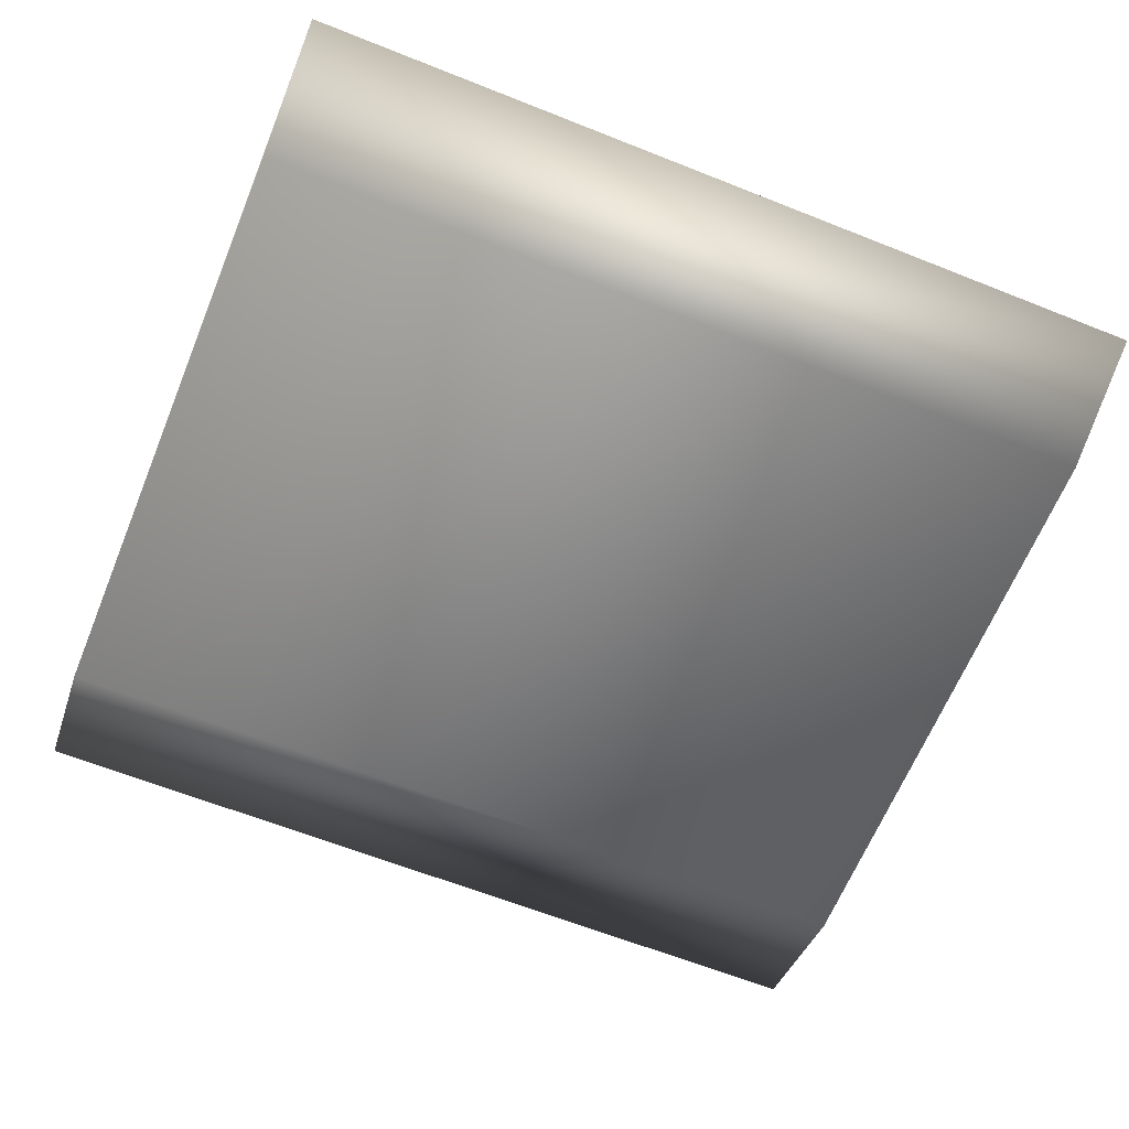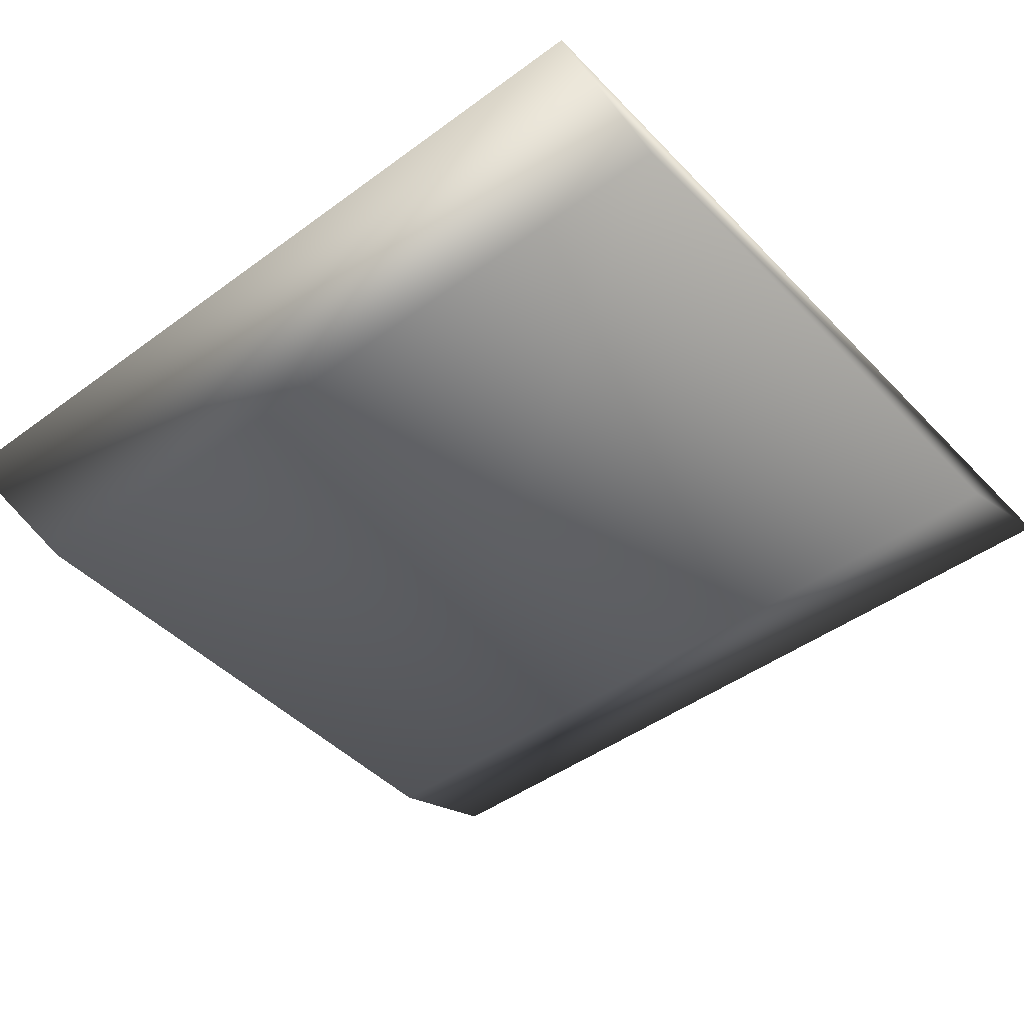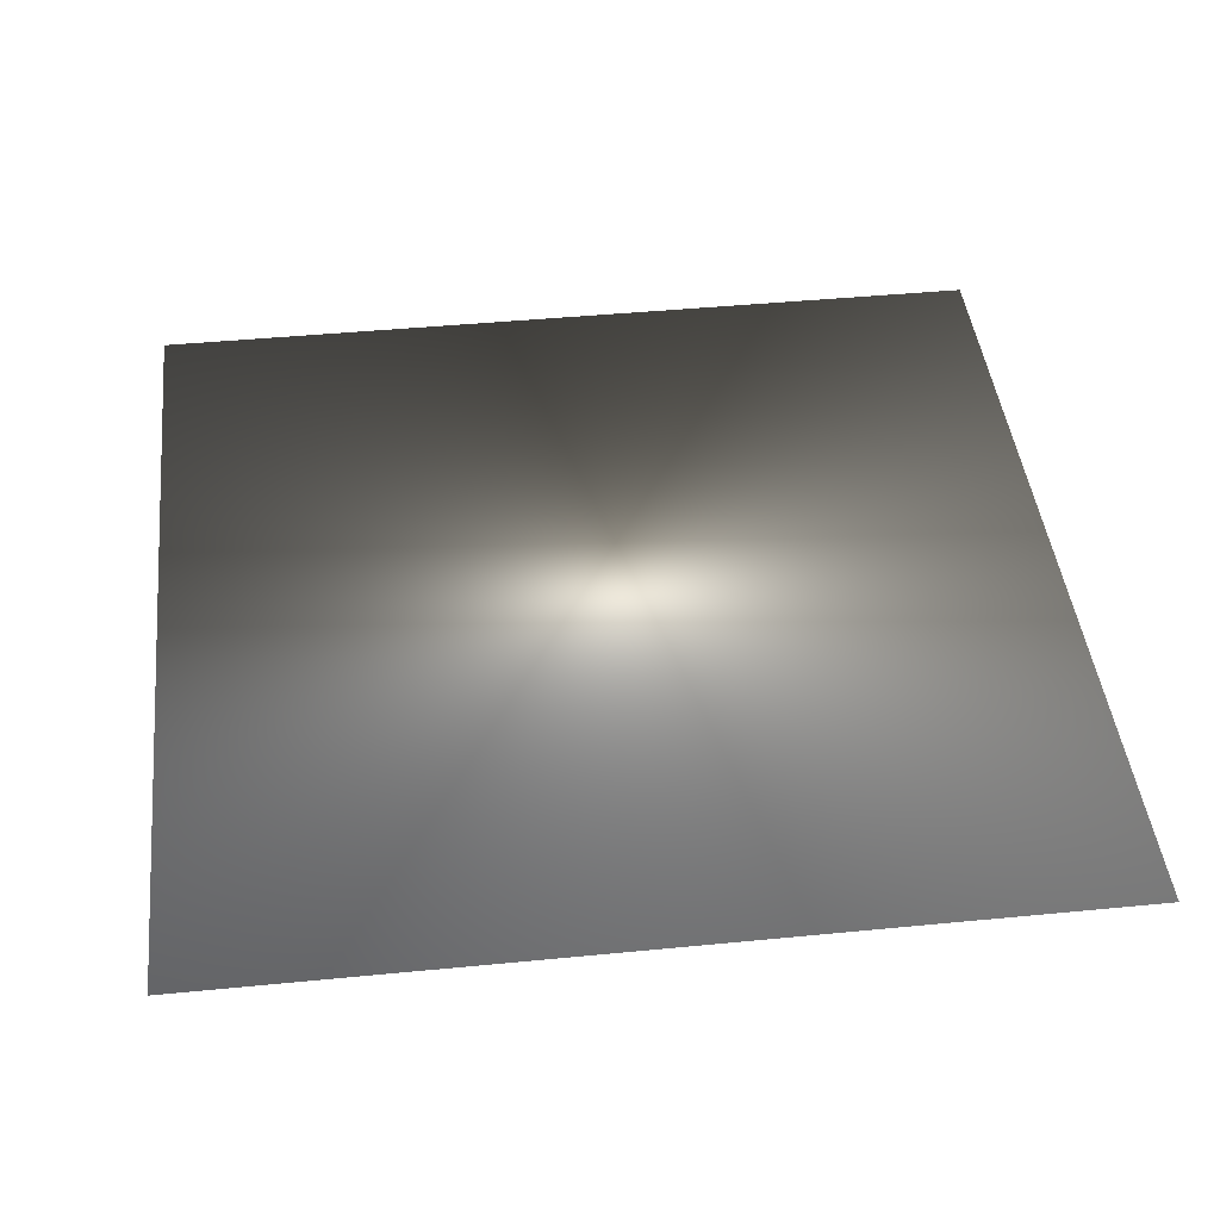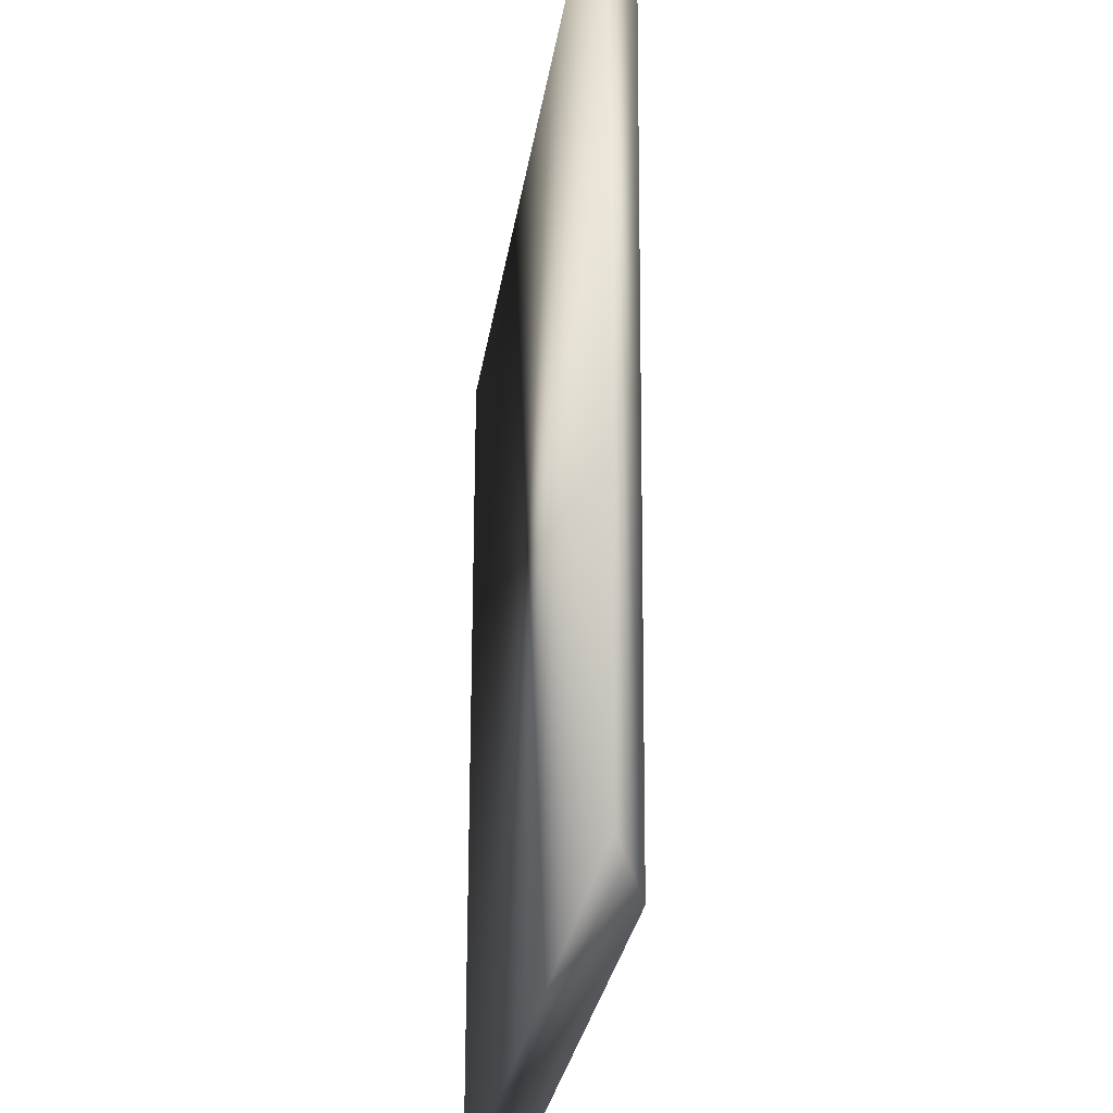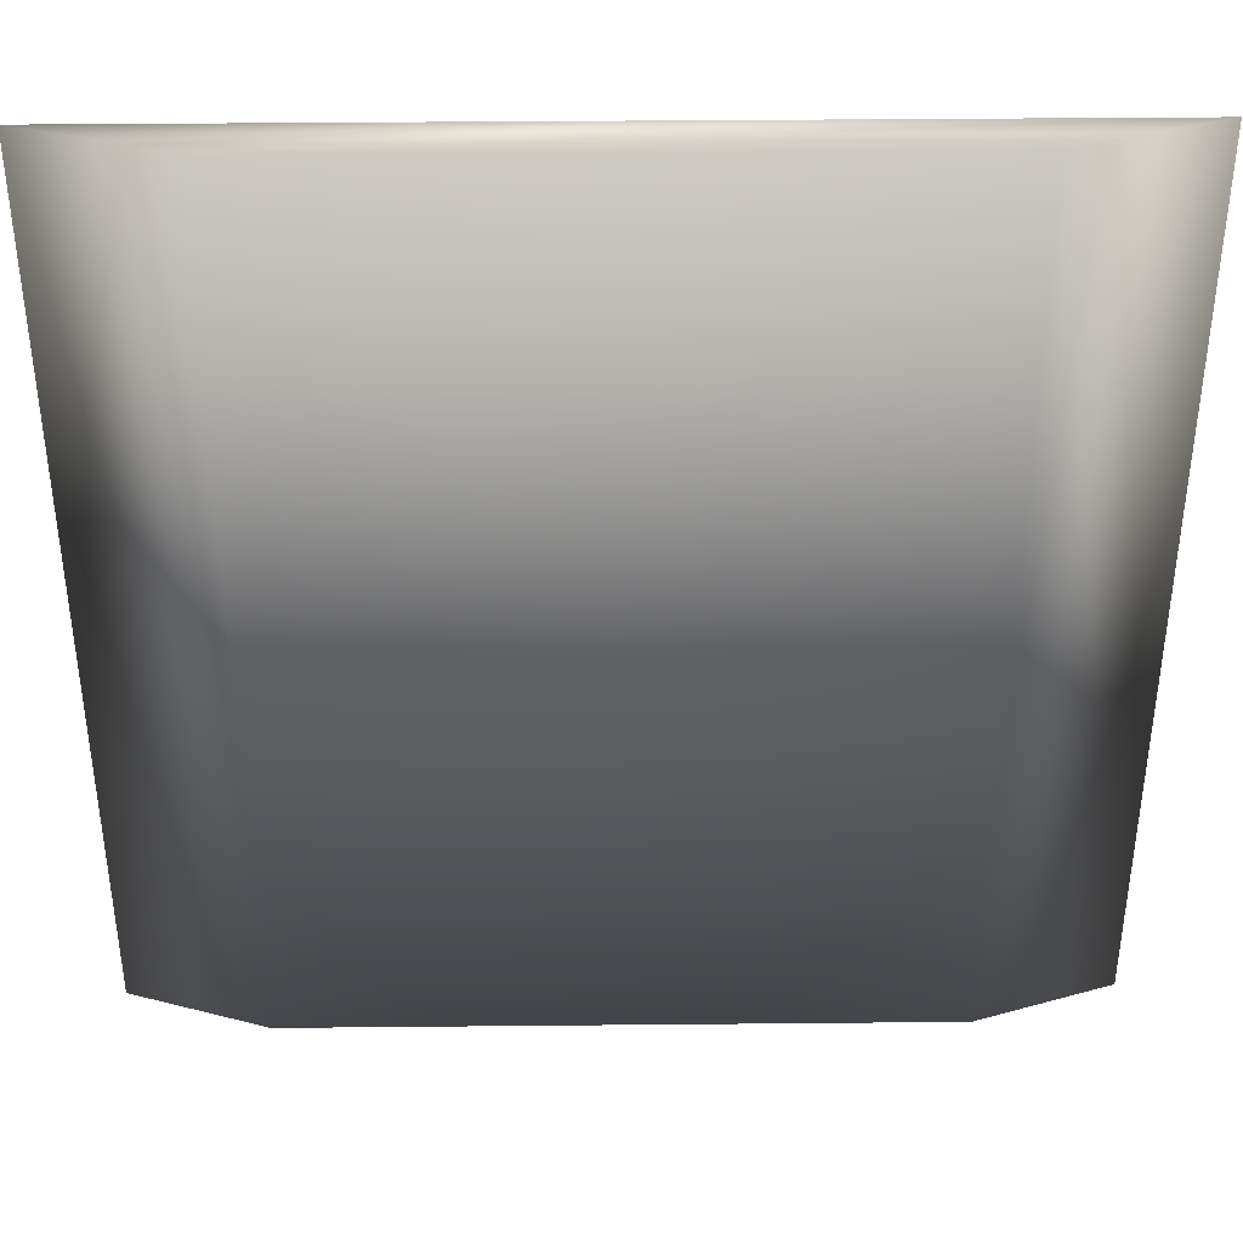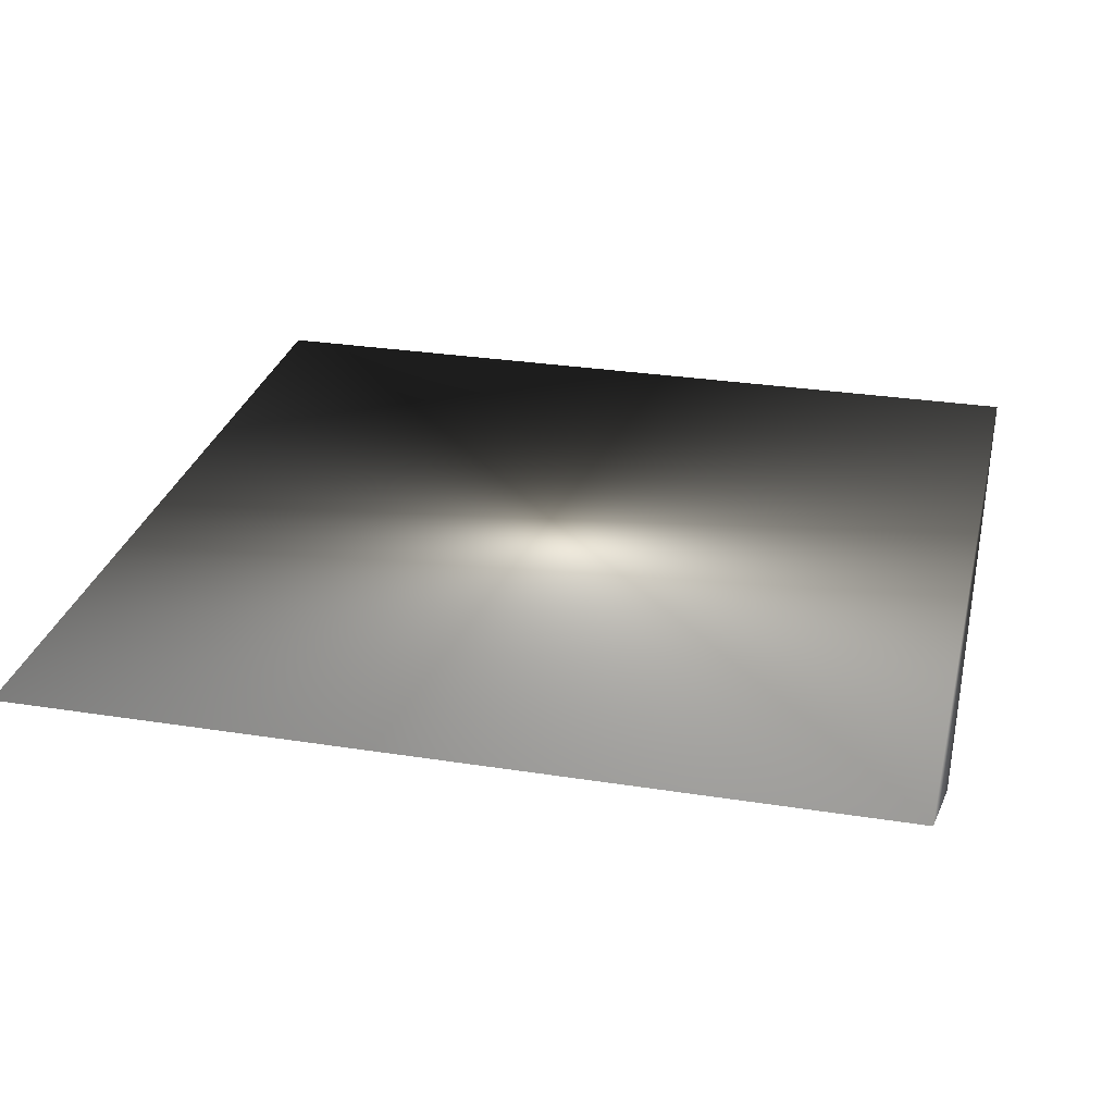
<metadata>
{"format":"obj","ext":"obj","renderer":"f3d","projection":"perspective","resolution":1024,"background":"white","views":[{"elev":-63.5,"azim":-111.9,"up":"+Z"},{"elev":-45.1,"azim":130.4,"up":"+Z"},{"elev":44.1,"azim":-96.5,"up":"+Z"},{"elev":-28.2,"azim":81.7,"up":"+Y"},{"elev":39.3,"azim":179.3,"up":"+Y"},{"elev":28.7,"azim":103.3,"up":"+Z"}]}
</metadata>
<code>
o path_short.030
v -1.899 -0.7308 -5e-05
v -1.899 -0.9308 -0
v -2.099 -0.7308 -0
v -2.099 -0.9308 -0
v -1.929 -0.9308 -0.01
v -1.929 -0.7295 -0.01141
v -2.069 -0.9308 -0.01
v -2.069 -0.7308 -0.01
f 3 2 1
f 2 3 4
f 7 6 5
f 6 7 8
f 4 5 2
f 5 4 7
f 6 3 1
f 3 6 8
f 4 8 7
f 8 4 3
f 5 1 2
f 1 5 6

</code>
